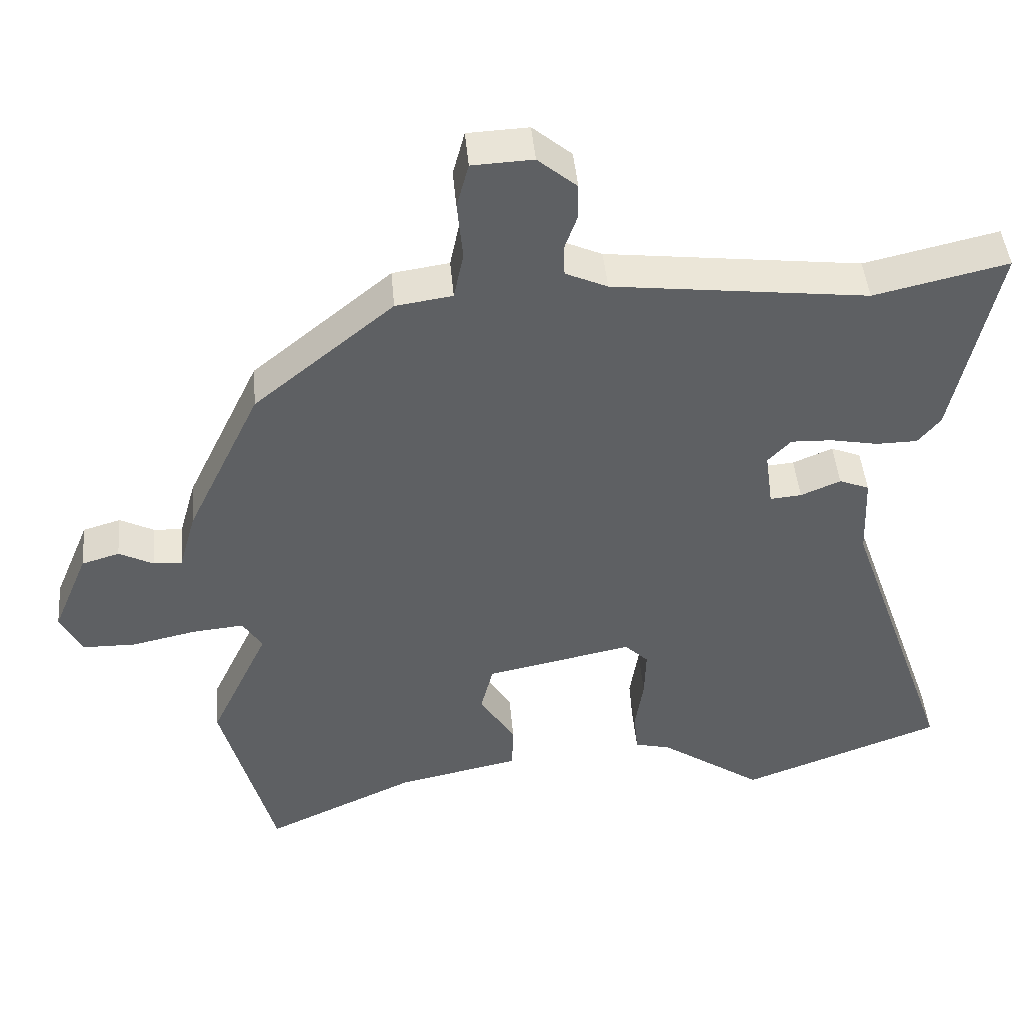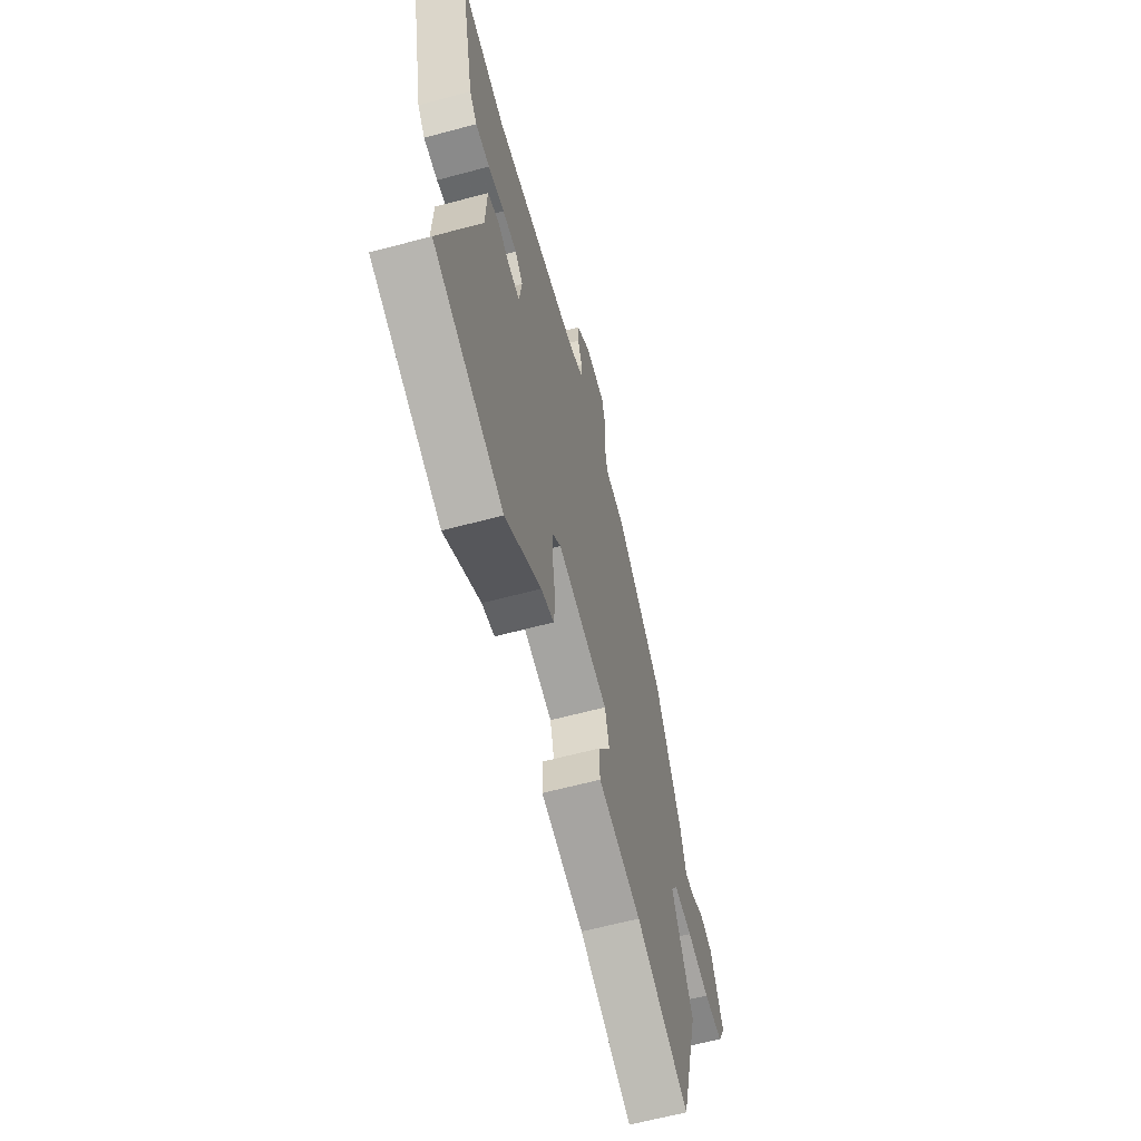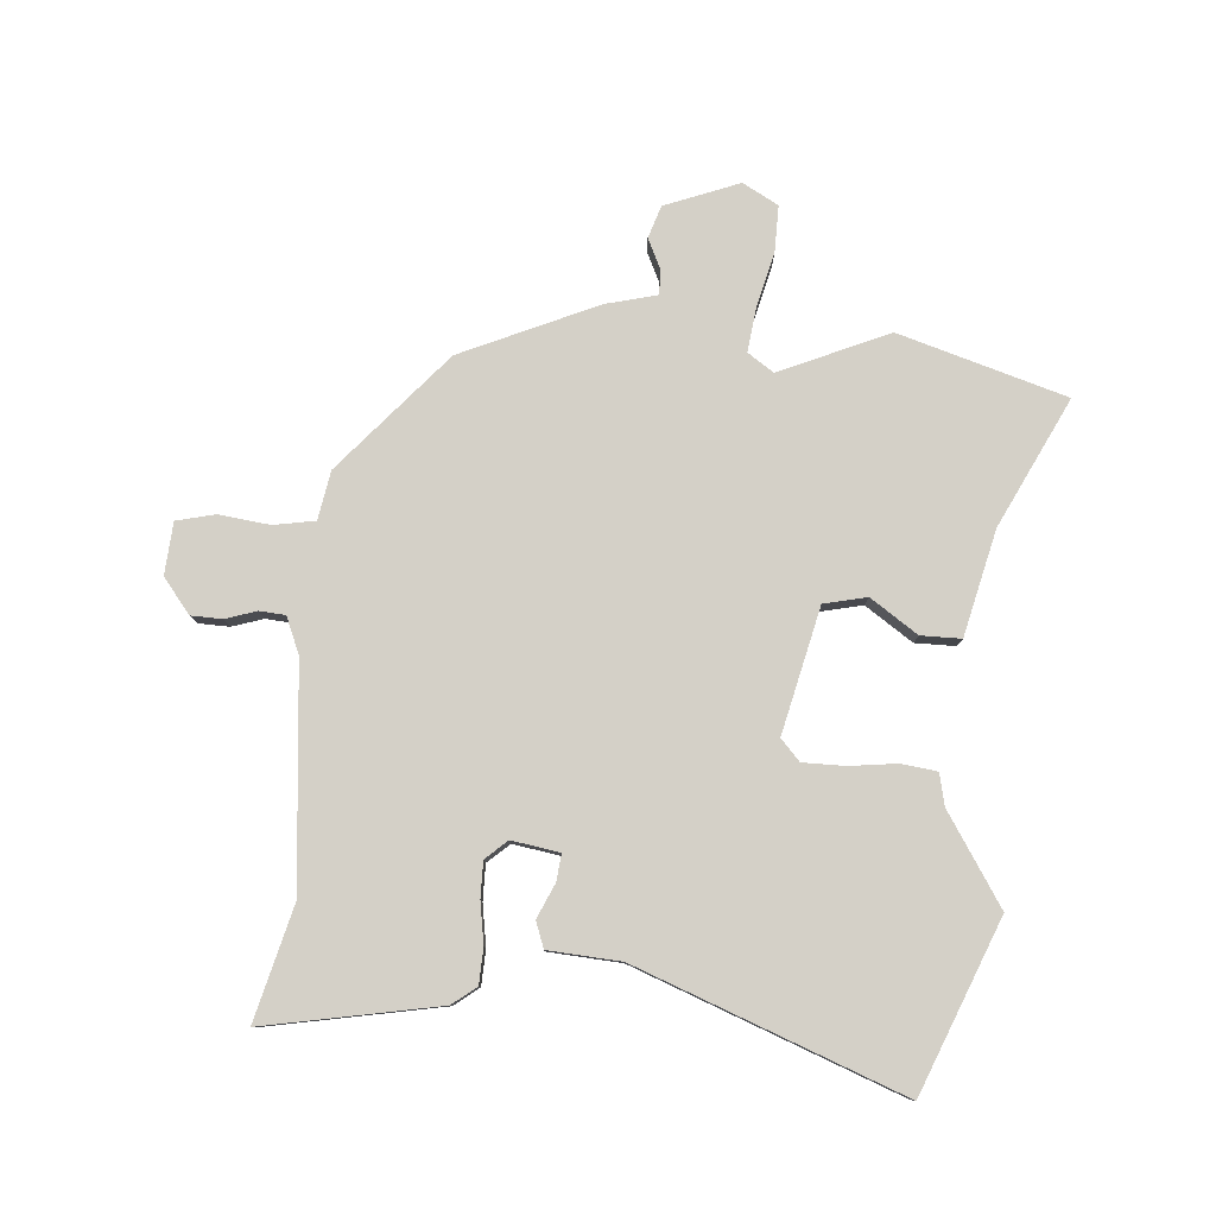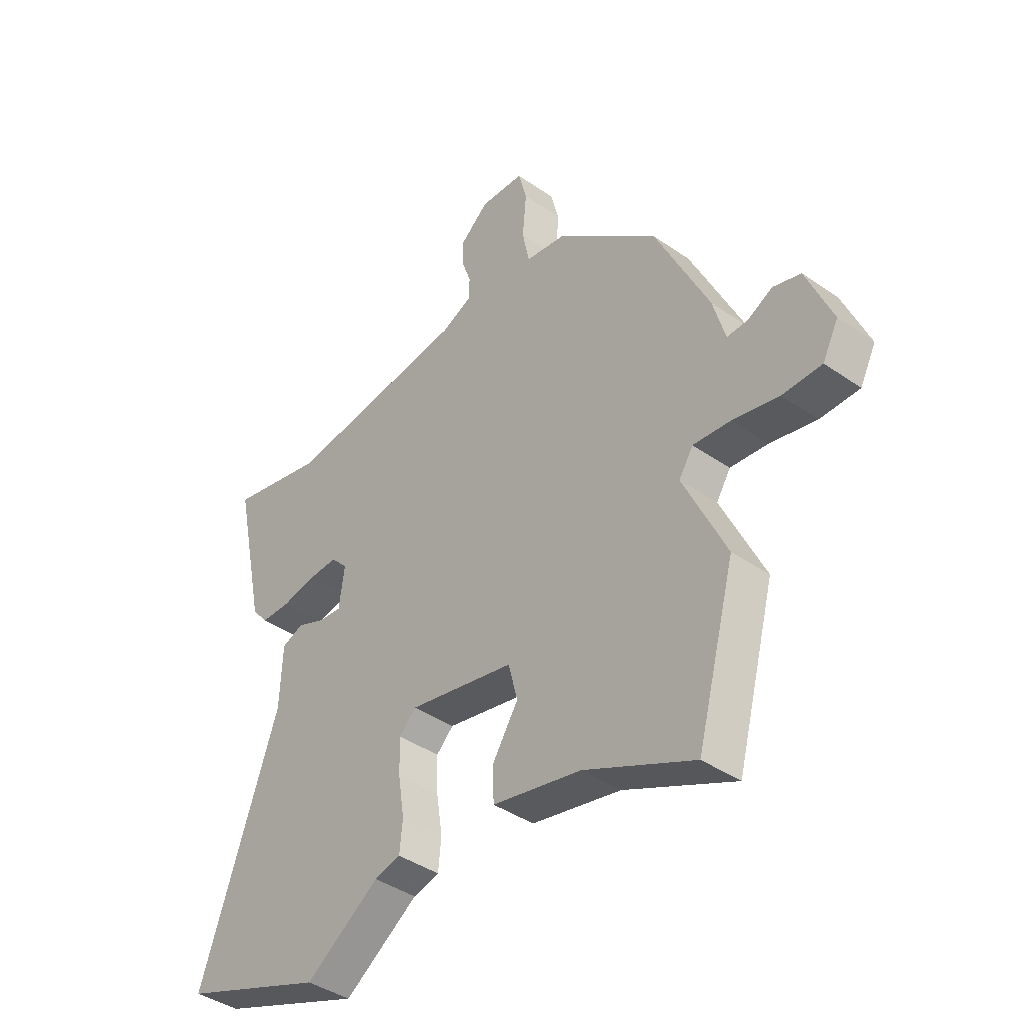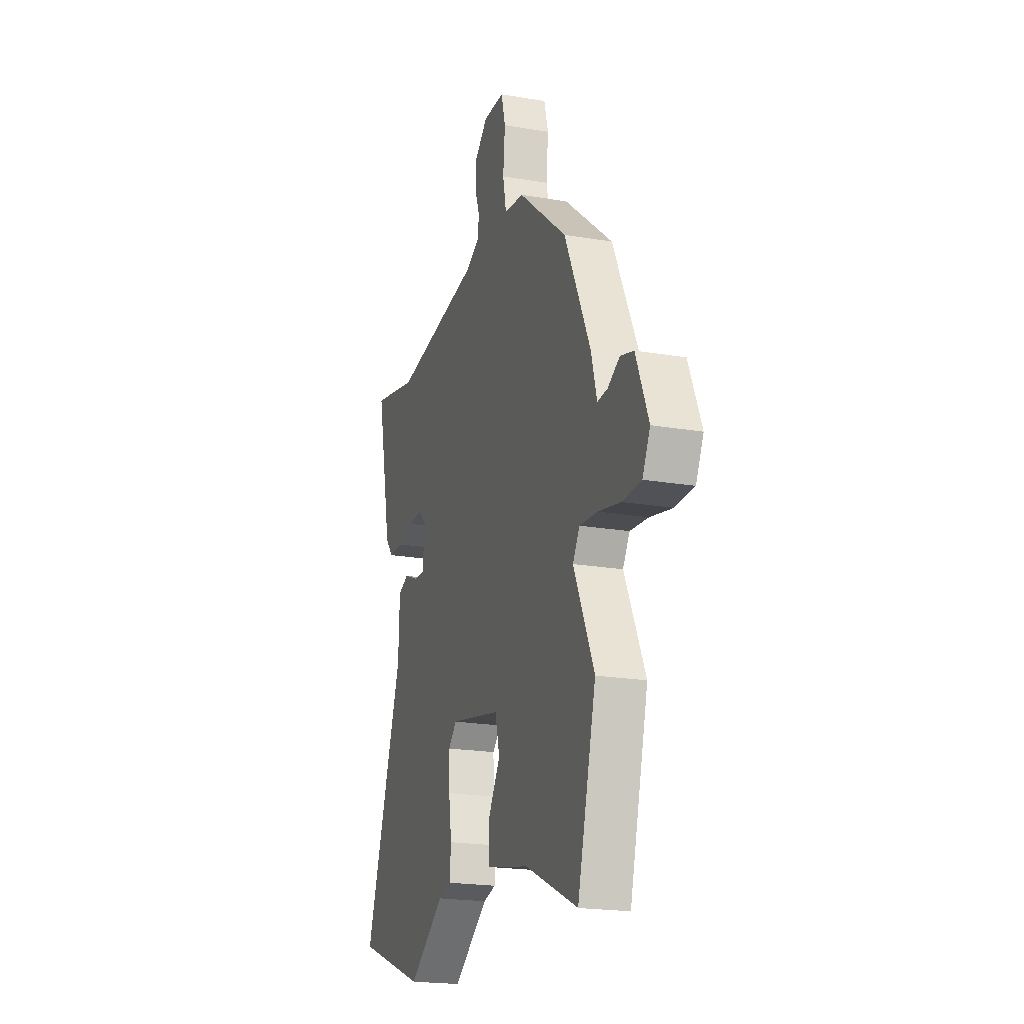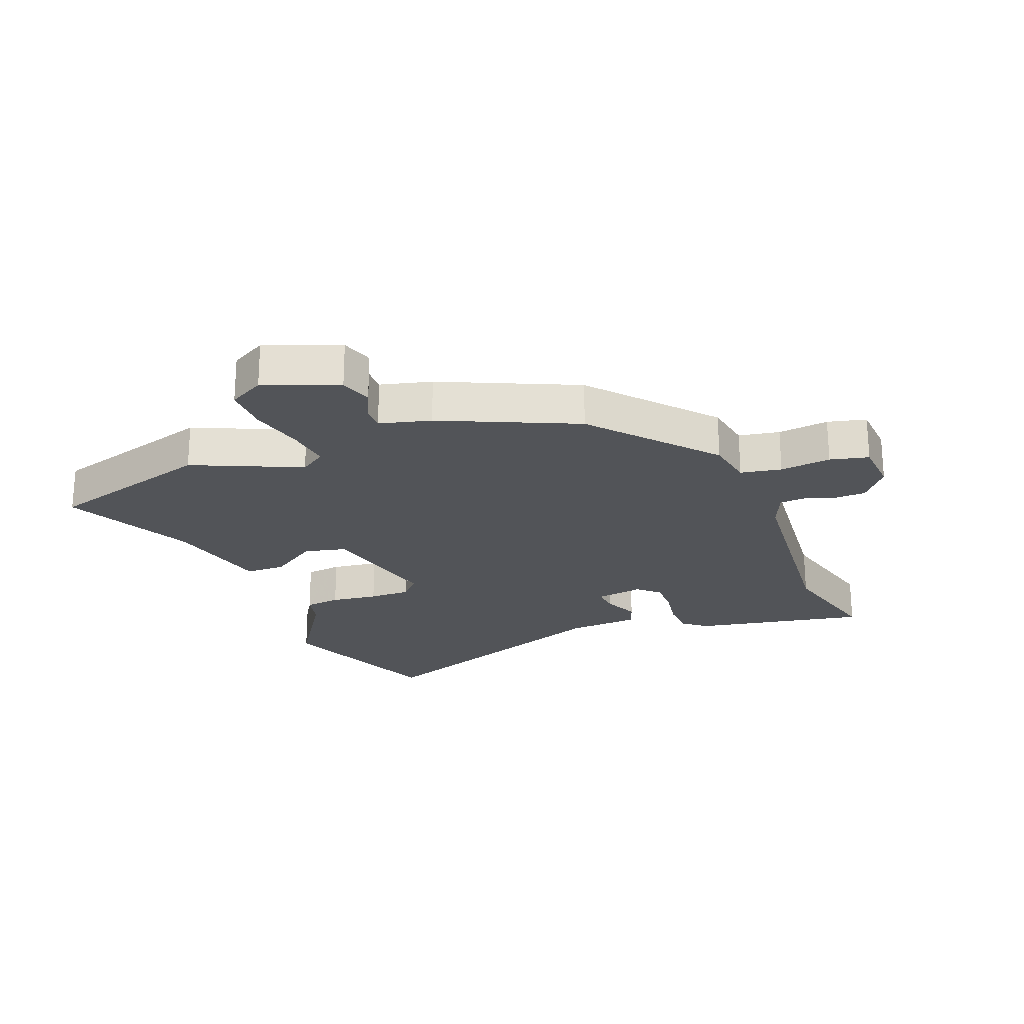
<metadata>
{"format":"obj","ext":"obj","renderer":"f3d","projection":"perspective","resolution":1024,"background":"white","views":[{"elev":45.0,"azim":-5.0,"up":"+Z"},{"elev":-62.5,"azim":105.2,"up":"+Z"},{"elev":79.9,"azim":96.0,"up":"+Y"},{"elev":-40.7,"azim":-130.4,"up":"+Z"},{"elev":-20.7,"azim":-107.1,"up":"+Z"},{"elev":-23.2,"azim":-67.3,"up":"+Y"}]}
</metadata>
<code>
v -0.471 0.07 -0.608
v -0.547 0.07 -0.327
v -0.463 0.07 -0.149
v -0.491 0.07 -0.105
v -0.565 0.07 -0.112
v -0.656 0.07 -0.132
v -0.733 0.07 -0.131
v -0.764 0.07 -0.071
v -0.713 0.07 0.051
v -0.659 0.07 0.067
v -0.61 0.07 0.042
v -0.569 0.07 0.04
v -0.545 0.07 0.125
v -0.439 0.07 0.347
v -0.239 0.07 0.511
v -0.158 0.07 0.523
v -0.144 0.07 0.591
v -0.152 0.07 0.676
v -0.135 0.07 0.74
v -0.048 0.07 0.744
v 0.008 0.07 0.697
v 0.008 0.07 0.645
v -0.01 0.07 0.594
v -0.008 0.07 0.551
v 0.052 0.07 0.524
v 0.417 0.07 0.481
v 0.608 0.07 0.525
v 0.546 0.07 0.237
v 0.514 0.07 0.198
v 0.455 0.07 0.197
v 0.387 0.07 0.21
v 0.328 0.07 0.212
v 0.295 0.07 0.177
v 0.306 0.07 0.097
v 0.351 0.07 0.101
v 0.408 0.07 0.125
v 0.451 0.07 0.108
v 0.456 0.07 -0.013
v 0.612 0.07 -0.458
v 0.325 0.07 -0.565
v 0.178 0.07 -0.465
v 0.126 0.07 -0.452
v 0.12 0.07 -0.392
v 0.132 0.07 -0.314
v 0.134 0.07 -0.244
v 0.1 0.07 -0.211
v -0.11 0.07 -0.254
v -0.128 0.07 -0.325
v -0.077 0.07 -0.405
v -0.079 0.07 -0.472
v -0.255 0.07 -0.509
v -0.471 0 -0.608
v -0.547 0 -0.327
v -0.463 0 -0.149
v -0.491 0 -0.105
v -0.565 0 -0.112
v -0.656 0 -0.132
v -0.733 0 -0.131
v -0.764 0 -0.071
v -0.713 0 0.051
v -0.659 0 0.067
v -0.61 0 0.042
v -0.569 0 0.04
v -0.545 0 0.125
v -0.439 0 0.347
v -0.239 0 0.511
v -0.158 0 0.523
v -0.144 0 0.591
v -0.152 0 0.676
v -0.135 0 0.74
v -0.048 0 0.744
v 0.008 0 0.697
v 0.008 0 0.645
v -0.01 0 0.594
v -0.008 0 0.551
v 0.052 0 0.524
v 0.417 0 0.481
v 0.608 0 0.525
v 0.546 0 0.237
v 0.514 0 0.198
v 0.455 0 0.197
v 0.387 0 0.21
v 0.328 0 0.212
v 0.295 0 0.177
v 0.306 0 0.097
v 0.351 0 0.101
v 0.408 0 0.125
v 0.451 0 0.108
v 0.456 0 -0.013
v 0.612 0 -0.458
v 0.325 0 -0.565
v 0.178 0 -0.465
v 0.126 0 -0.452
v 0.12 0 -0.392
v 0.132 0 -0.314
v 0.134 0 -0.244
v 0.1 0 -0.211
v -0.11 0 -0.254
v -0.128 0 -0.325
v -0.077 0 -0.405
v -0.079 0 -0.472
v -0.255 0 -0.509
f 48 49 50 51
f 1 2 3
f 51 1 3
f 48 51 3
f 47 48 3
f 46 47 3 4
f 41 42 43 44
f 41 44 45
f 40 41 45
f 39 40 45
f 38 39 45
f 38 45 46
f 37 38 46
f 36 37 46
f 35 36 46
f 29 30 31
f 28 29 31
f 27 28 31
f 26 27 31
f 25 26 31 32
f 24 25 32 33
f 21 22 23
f 20 21 23
f 19 20 23
f 18 19 23
f 17 18 23
f 16 17 23 24
f 14 15 16
f 13 14 16
f 12 13 16
f 24 33 34
f 16 24 34
f 12 16 34
f 9 10 11
f 8 9 11
f 7 8 11
f 6 7 11
f 5 6 11
f 4 5 11 12
f 34 35 46 4
f 4 12 34
f 102 101 100 99
f 54 53 52
f 54 52 102
f 54 102 99
f 54 99 98
f 55 54 98 97
f 95 94 93 92
f 96 95 92
f 96 92 91
f 96 91 90
f 96 90 89
f 97 96 89
f 97 89 88
f 97 88 87
f 97 87 86
f 82 81 80
f 82 80 79
f 82 79 78
f 82 78 77
f 83 82 77 76
f 84 83 76 75
f 74 73 72
f 74 72 71
f 74 71 70
f 74 70 69
f 74 69 68
f 75 74 68 67
f 67 66 65
f 67 65 64
f 67 64 63
f 85 84 75
f 85 75 67
f 85 67 63
f 62 61 60
f 62 60 59
f 62 59 58
f 62 58 57
f 62 57 56
f 63 62 56 55
f 55 97 86 85
f 85 63 55
f 1 52 53 2
f 2 53 54 3
f 3 54 55 4
f 4 55 56 5
f 5 56 57 6
f 6 57 58 7
f 7 58 59 8
f 8 59 60 9
f 9 60 61 10
f 10 61 62 11
f 11 62 63 12
f 12 63 64 13
f 13 64 65 14
f 14 65 66 15
f 15 66 67 16
f 16 67 68 17
f 17 68 69 18
f 18 69 70 19
f 19 70 71 20
f 20 71 72 21
f 21 72 73 22
f 22 73 74 23
f 23 74 75 24
f 24 75 76 25
f 25 76 77 26
f 26 77 78 27
f 27 78 79 28
f 28 79 80 29
f 29 80 81 30
f 30 81 82 31
f 31 82 83 32
f 32 83 84 33
f 33 84 85 34
f 34 85 86 35
f 35 86 87 36
f 36 87 88 37
f 37 88 89 38
f 38 89 90 39
f 39 90 91 40
f 40 91 92 41
f 41 92 93 42
f 42 93 94 43
f 43 94 95 44
f 44 95 96 45
f 45 96 97 46
f 46 97 98 47
f 47 98 99 48
f 48 99 100 49
f 49 100 101 50
f 50 101 102 51
f 51 102 52 1

</code>
